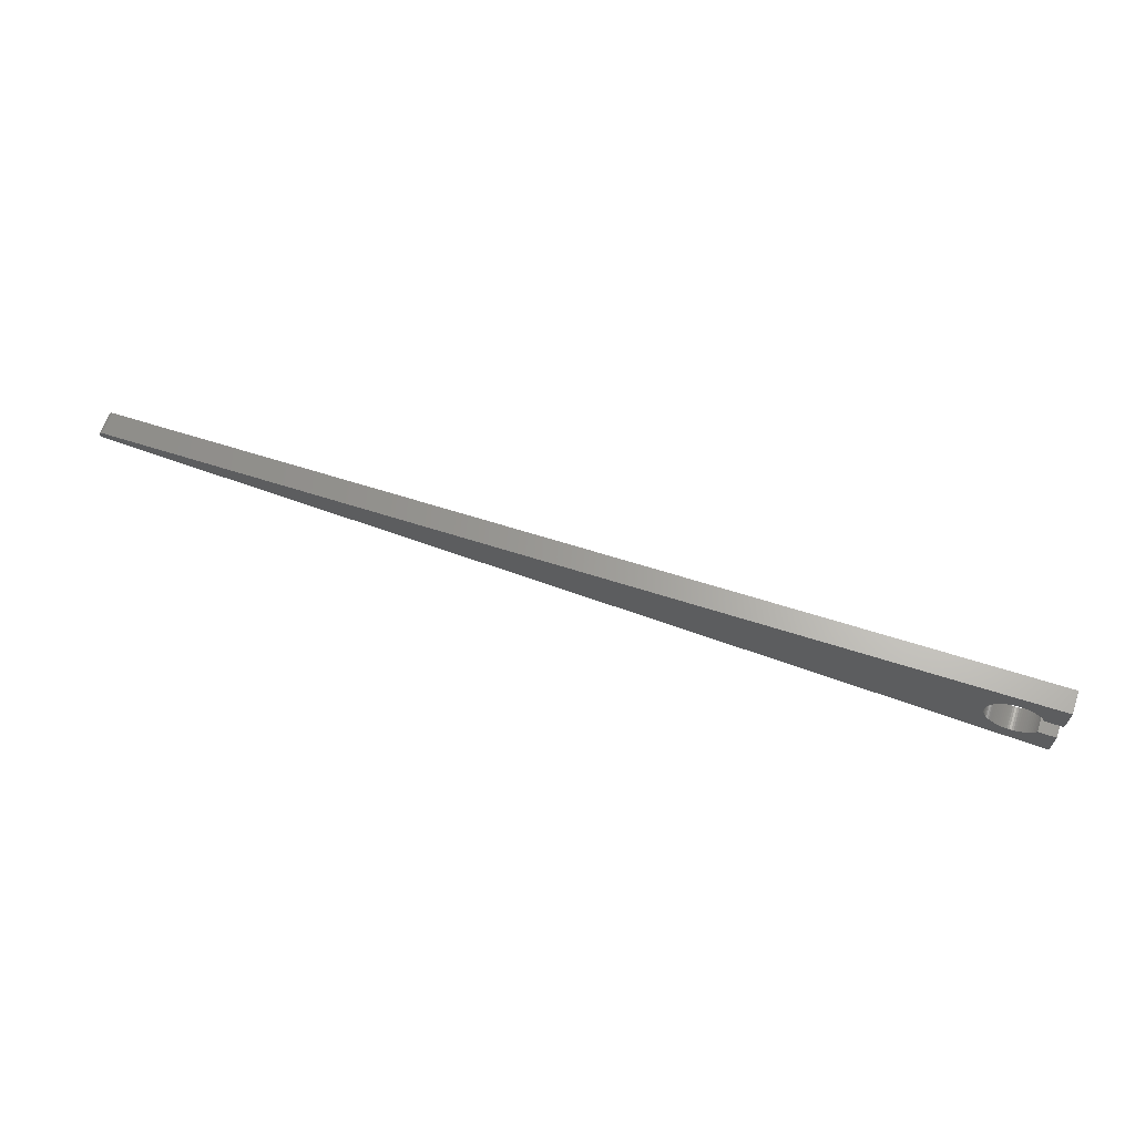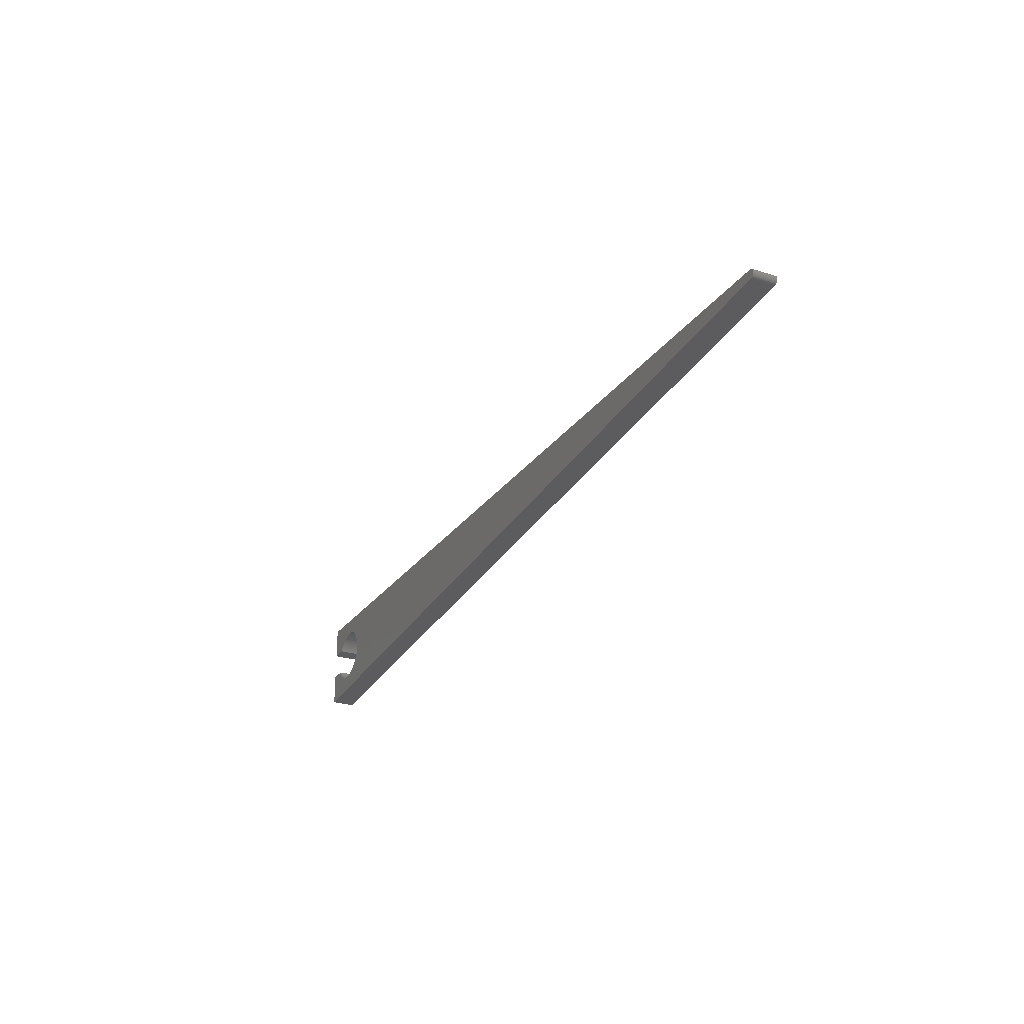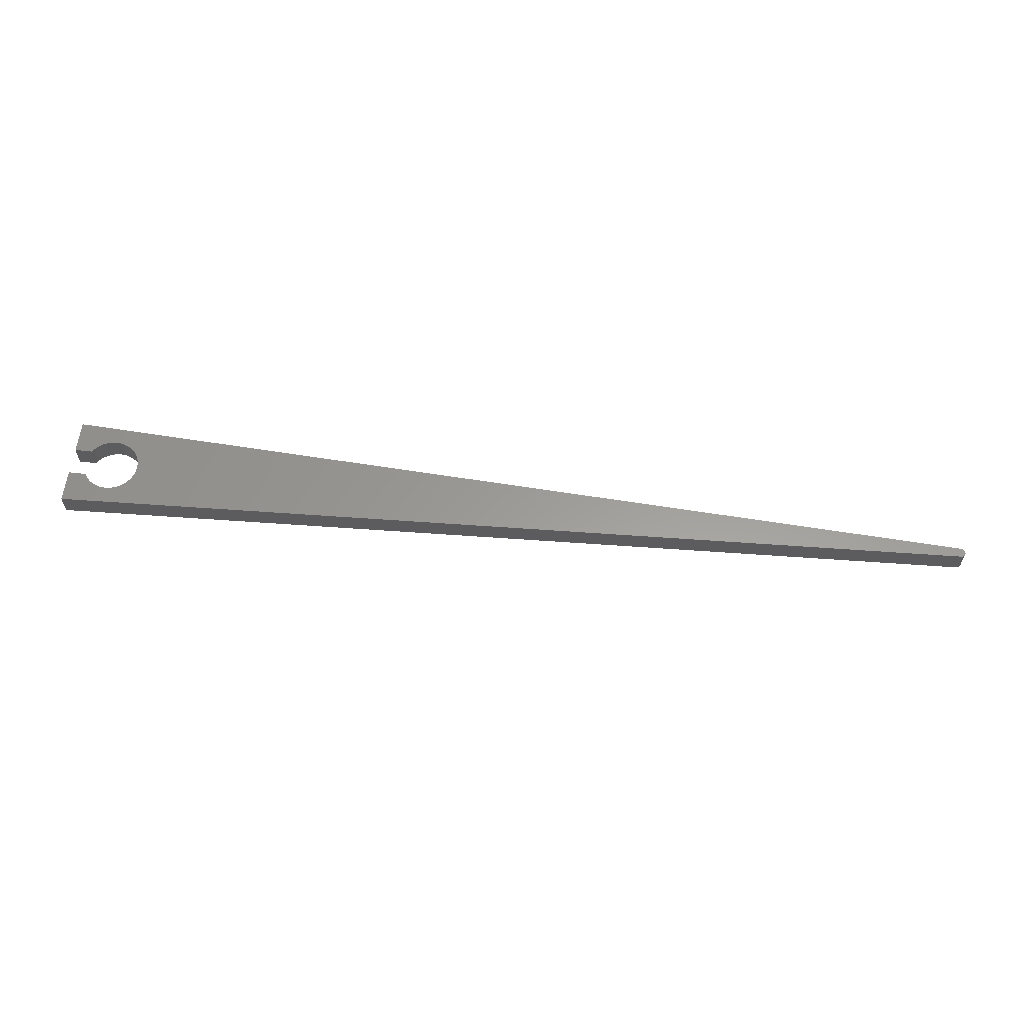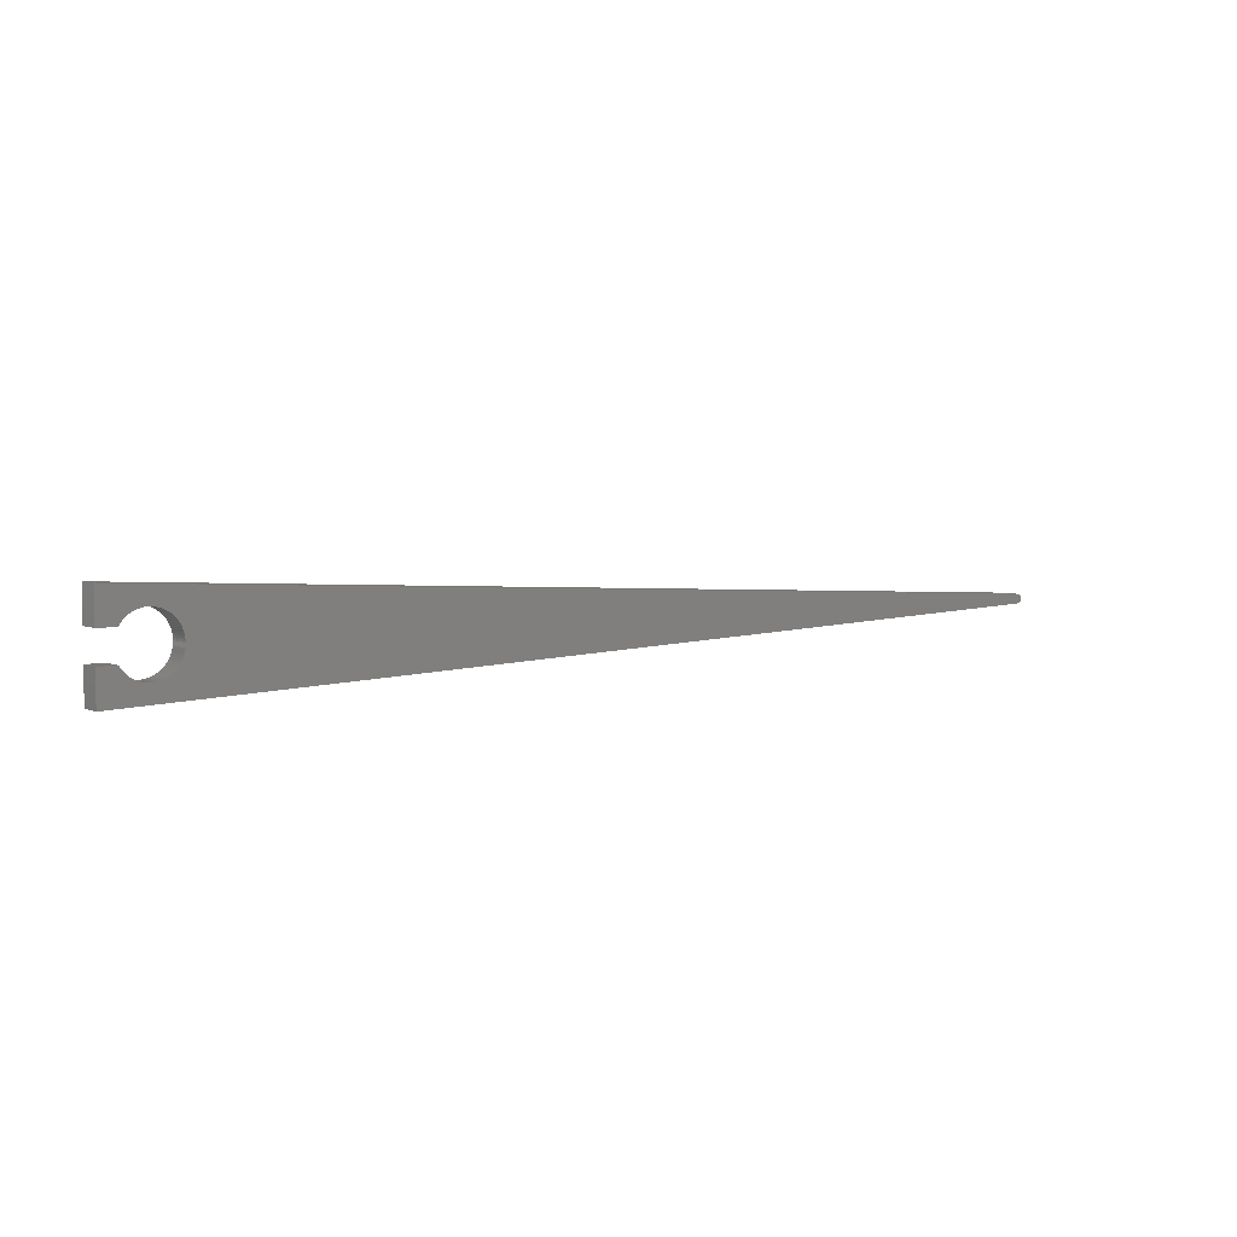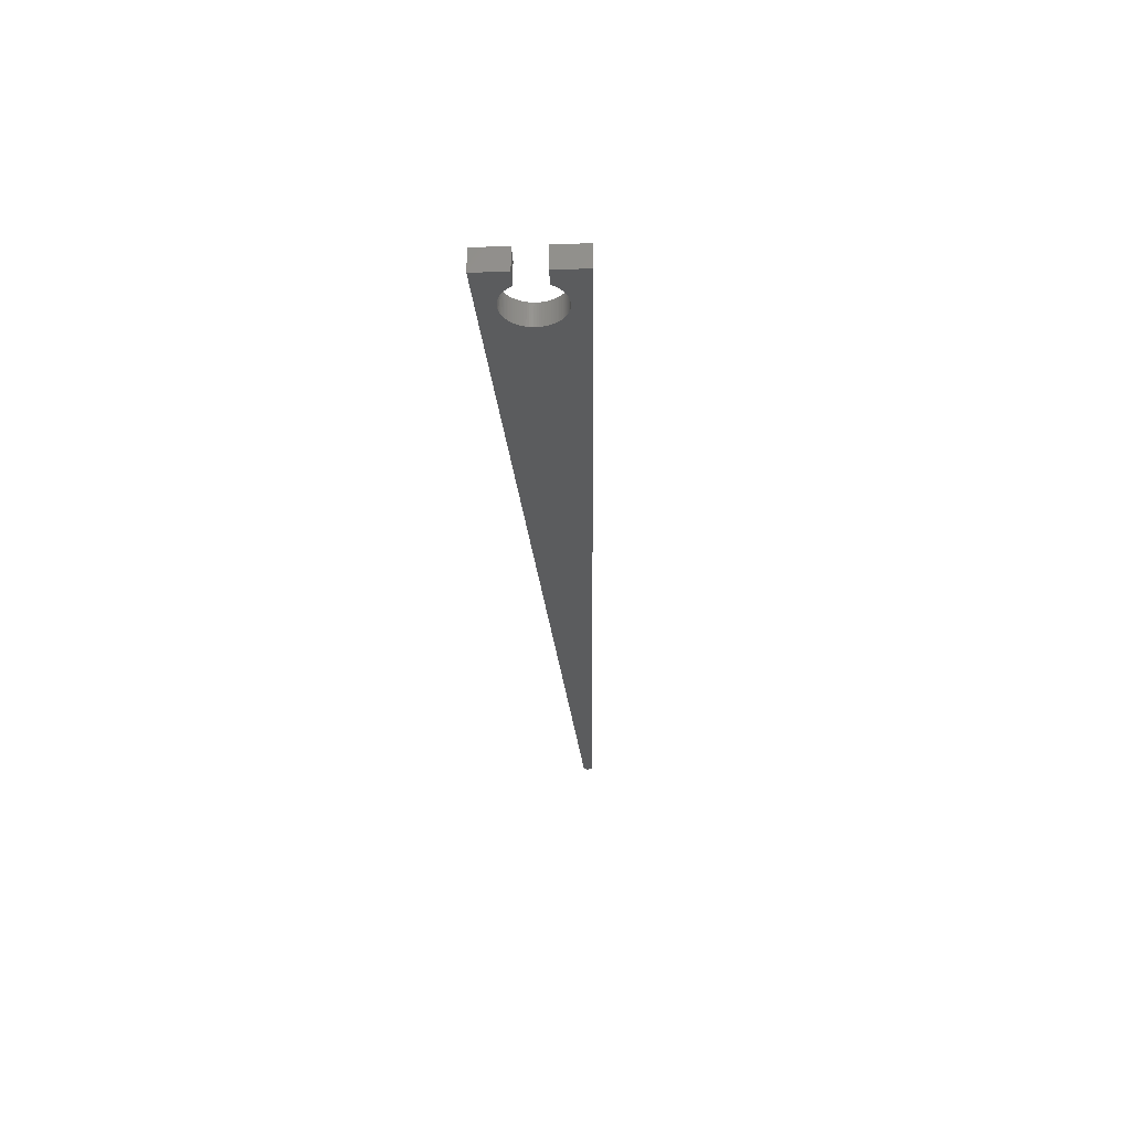
<metadata>
{"format":"stl","ext":"stl","renderer":"f3d","projection":"perspective","resolution":1024,"background":"white","views":[{"elev":65.4,"azim":-161.2,"up":"+Y"},{"elev":-27.4,"azim":63.8,"up":"+Y"},{"elev":60.0,"azim":6.8,"up":"+Z"},{"elev":4.3,"azim":-35.0,"up":"+Y"},{"elev":-28.9,"azim":-86.8,"up":"+Z"}]}
</metadata>
<code>
# stl→obj: 256 verts, 508 faces
v 0 2.998 0
v 3.807 2.998 5
v 0 2.998 5
v 3.807 2.998 0
v 3.807 -2.998 0
v 0 -2.998 5
v 3.807 -2.998 5
v 0 -2.998 0
v 12.69 4.728 0
v 13.01 4.459 5
v 12.69 4.728 5
v 13.01 4.459 0
v 14.94 0.835 0
v 14.87 1.247 5
v 14.87 1.247 0
v 14.94 0.835 5
v 14.77 1.654 5
v 14.77 1.654 0
v 13.85 3.527 0
v 13.6 3.857 5
v 13.6 3.857 0
v 13.85 3.527 5
v 11.63 5.393 0
v 12 5.196 5
v 11.63 5.393 5
v 12 5.196 0
v 6.752 5.563 0
v 7.146 5.706 5
v 6.752 5.563 5
v 7.146 5.706 0
v 5.306 4.728 0
v 5.645 4.974 5
v 5.306 4.728 5
v 5.645 4.974 0
v 10.85 -5.706 0
v 10.45 -5.822 5
v 10.85 -5.706 5
v 10.45 -5.822 0
v 13.01 -4.459 0
v 12.69 -4.728 5
v 13.01 -4.459 5
v 12.69 -4.728 0
v 9.209 -5.996 0
v 8.791 -5.996 5
v 9.209 -5.996 5
v 8.791 -5.996 0
v 6.37 -5.393 0
v 6 -5.196 5
v 6.37 -5.393 5
v 6 -5.196 0
v 14.3 2.817 0
v 14.09 3.18 5
v 14.09 3.18 0
v 14.3 2.817 5
v 13.32 4.168 5
v 13.32 4.168 0
v 8.791 5.996 0
v 9.209 5.996 5
v 8.791 5.996 5
v 9.209 5.996 0
v 12.36 4.974 0
v 12.36 4.974 5
v 9.627 5.967 0
v 10.04 5.909 5
v 9.627 5.967 5
v 10.04 5.909 0
v 4.146 3.527 5
v 4.404 3.857 0
v 4.404 3.857 5
v 4.146 3.527 0
v 3.912 3.18 5
v 3.912 3.18 0
v 7.958 5.909 0
v 8.373 5.967 5
v 7.958 5.909 5
v 8.373 5.967 0
v 7.548 5.822 0
v 7.548 5.822 5
v 6 5.196 0
v 6.37 5.393 5
v 6 5.196 5
v 6.37 5.393 0
v 15 0 0
v 14.99 0.4185 5
v 14.99 0.4185 0
v 15 0 5
v 10.04 -5.909 5
v 10.04 -5.909 0
v 12 -5.196 0
v 11.63 -5.393 5
v 12 -5.196 5
v 11.63 -5.393 0
v 12.36 -4.974 5
v 12.36 -4.974 0
v 8.373 -5.967 0
v 7.958 -5.909 5
v 8.373 -5.967 5
v 7.958 -5.909 0
v 6.752 -5.563 0
v 6.752 -5.563 5
v 5.306 -4.728 0
v 4.985 -4.459 5
v 5.306 -4.728 5
v 4.985 -4.459 0
v 4.684 -4.168 5
v 4.684 -4.168 0
v 14.64 2.052 0
v 14.48 2.44 5
v 14.48 2.44 0
v 14.64 2.052 5
v 10.85 5.706 0
v 11.25 5.563 5
v 10.85 5.706 5
v 11.25 5.563 0
v 10.45 5.822 5
v 10.45 5.822 0
v 4.684 4.168 0
v 4.684 4.168 5
v 4.985 4.459 5
v 4.985 4.459 0
v 9.627 -5.967 0
v 9.627 -5.967 5
v 14.87 -1.247 0
v 14.94 -0.835 5
v 14.94 -0.835 0
v 14.87 -1.247 5
v 14.77 -1.654 0
v 14.77 -1.654 5
v 13.32 -4.168 0
v 13.6 -3.857 5
v 13.6 -3.857 0
v 13.32 -4.168 5
v 11.25 -5.563 0
v 11.25 -5.563 5
v 7.548 -5.822 0
v 7.146 -5.706 5
v 7.548 -5.822 5
v 7.146 -5.706 0
v 5.645 -4.974 0
v 5.645 -4.974 5
v 4.146 -3.527 5
v 3.912 -3.18 0
v 3.912 -3.18 5
v 4.146 -3.527 0
v 4.404 -3.857 5
v 4.404 -3.857 0
v 14.99 -0.4185 0
v 14.99 -0.4185 5
v 14.64 -2.052 0
v 14.64 -2.052 5
v 13.85 -3.527 0
v 14.09 -3.18 5
v 14.09 -3.18 0
v 13.85 -3.527 5
v 14.48 -2.44 0
v 14.48 -2.44 5
v 14.3 -2.817 5
v 14.3 -2.817 0
v 0 10 5
v 0 10 0
v 0 -10 0
v 0 -10 5
v 201 0.06976 5
v 201 -0.06976 5
v 201 0 5
v 201 0.1392 5
v 201 -0.1392 5
v 201 0.2079 5
v 201 -0.2079 5
v 201 0.2756 5
v 201 -0.2756 5
v 200.9 0.342 5
v 200.9 -0.342 5
v 200.9 0.4067 5
v 200.9 -0.4067 5
v 200.9 0.4695 5
v 200.9 -0.4695 5
v 200.8 0.5299 5
v 200.8 -0.5299 5
v 200.8 0.5878 5
v 200.8 -0.5878 5
v 200.8 0.6428 5
v 200.8 -0.6428 5
v 200.7 0.6947 5
v 200.7 -0.6947 5
v 200.7 0.7431 5
v 200.7 -0.7431 5
v 200.6 0.788 5
v 200.6 -0.788 5
v 200.6 0.829 5
v 200.6 -0.829 5
v 200.5 0.866 5
v 200.5 -0.866 5
v 200.4 0.8988 5
v 200.4 -0.8988 5
v 200.4 0.9272 5
v 200.4 -0.9272 5
v 200.3 0.9511 5
v 200.3 -0.9511 5
v 200.2 0.9703 5
v 200.2 -0.9703 5
v 200.2 0.9848 5
v 200.2 -0.9848 5
v 200.1 0.9945 5
v 200.1 -0.9945 5
v 200 0.9994 5
v 200 -0.9994 5
v 0.05 10 5
v 0.05 -10 5
v 0.05 -10 0
v 200 -0.9994 0
v 200 0.9994 0
v 0.05 10 0
v 201 -0.06976 0
v 201 0.06976 0
v 201 0 0
v 201 -0.1392 0
v 201 0.1392 0
v 201 -0.2079 0
v 201 0.2079 0
v 201 -0.2756 0
v 201 0.2756 0
v 200.9 -0.342 0
v 200.9 0.342 0
v 200.9 -0.4067 0
v 200.9 0.4067 0
v 200.9 -0.4695 0
v 200.9 0.4695 0
v 200.8 -0.5299 0
v 200.8 0.5299 0
v 200.8 -0.5878 0
v 200.8 0.5878 0
v 200.8 -0.6428 0
v 200.8 0.6428 0
v 200.7 -0.6947 0
v 200.7 0.6947 0
v 200.7 -0.7431 0
v 200.7 0.7431 0
v 200.6 -0.788 0
v 200.6 0.788 0
v 200.6 -0.829 0
v 200.6 0.829 0
v 200.5 -0.866 0
v 200.5 0.866 0
v 200.4 -0.8988 0
v 200.4 0.8988 0
v 200.4 -0.9272 0
v 200.4 0.9272 0
v 200.3 -0.9511 0
v 200.3 0.9511 0
v 200.2 -0.9703 0
v 200.2 0.9703 0
v 200.2 -0.9848 0
v 200.2 0.9848 0
v 200.1 -0.9945 0
v 200.1 0.9945 0
f 1 2 3
f 2 1 4
f 5 6 7
f 6 5 8
f 9 10 11
f 10 9 12
f 13 14 15
f 14 13 16
f 15 17 18
f 17 15 14
f 19 20 21
f 20 19 22
f 23 24 25
f 24 23 26
f 27 28 29
f 28 27 30
f 31 32 33
f 32 31 34
f 35 36 37
f 36 35 38
f 39 40 41
f 40 39 42
f 43 44 45
f 44 43 46
f 47 48 49
f 48 47 50
f 51 52 53
f 52 51 54
f 53 22 19
f 22 53 52
f 12 55 10
f 55 12 56
f 57 58 59
f 58 57 60
f 61 11 62
f 11 61 9
f 63 64 65
f 64 63 66
f 67 68 69
f 68 67 70
f 71 70 67
f 70 71 72
f 73 74 75
f 74 73 76
f 77 75 78
f 75 77 73
f 79 80 81
f 80 79 82
f 34 81 32
f 81 34 79
f 83 84 85
f 84 83 86
f 38 87 36
f 87 38 88
f 89 90 91
f 90 89 92
f 42 93 40
f 93 42 94
f 94 91 93
f 91 94 89
f 95 96 97
f 96 95 98
f 46 97 44
f 97 46 95
f 99 49 100
f 49 99 47
f 101 102 103
f 102 101 104
f 104 105 102
f 105 104 106
f 85 16 13
f 16 85 84
f 107 108 109
f 108 107 110
f 109 54 51
f 54 109 108
f 21 55 56
f 55 21 20
f 26 62 24
f 62 26 61
f 111 112 113
f 112 111 114
f 60 65 58
f 65 60 63
f 66 115 64
f 115 66 116
f 2 72 71
f 72 2 4
f 69 117 118
f 117 69 68
f 82 29 80
f 29 82 27
f 30 78 28
f 78 30 77
f 76 59 74
f 59 76 57
f 117 119 118
f 119 117 120
f 120 33 119
f 33 120 31
f 121 45 122
f 45 121 43
f 123 124 125
f 124 123 126
f 127 126 123
f 126 127 128
f 129 130 131
f 130 129 132
f 88 122 87
f 122 88 121
f 133 37 134
f 37 133 35
f 92 134 90
f 134 92 133
f 129 41 132
f 41 129 39
f 135 136 137
f 136 135 138
f 98 137 96
f 137 98 135
f 138 100 136
f 100 138 99
f 139 103 140
f 103 139 101
f 141 142 143
f 142 141 144
f 145 144 141
f 144 145 146
f 18 110 107
f 110 18 17
f 114 25 112
f 25 114 23
f 116 113 115
f 113 116 111
f 147 86 83
f 86 147 148
f 149 128 127
f 128 149 150
f 151 152 153
f 152 151 154
f 155 150 149
f 150 155 156
f 50 140 48
f 140 50 139
f 143 5 7
f 5 143 142
f 105 146 145
f 146 105 106
f 125 148 147
f 148 125 124
f 131 154 151
f 154 131 130
f 153 157 158
f 157 153 152
f 158 156 155
f 156 158 157
f 1 159 160
f 159 1 3
f 161 6 8
f 6 161 162
f 163 164 165
f 166 164 163
f 166 167 164
f 168 167 166
f 168 169 167
f 170 169 168
f 170 171 169
f 172 171 170
f 172 173 171
f 174 173 172
f 174 175 173
f 176 175 174
f 176 177 175
f 178 177 176
f 178 179 177
f 180 179 178
f 180 181 179
f 182 181 180
f 182 183 181
f 184 183 182
f 184 185 183
f 186 185 184
f 186 187 185
f 188 187 186
f 188 189 187
f 190 189 188
f 190 191 189
f 192 191 190
f 192 193 191
f 194 193 192
f 194 195 193
f 196 195 194
f 196 197 195
f 198 197 196
f 198 199 197
f 200 199 198
f 200 201 199
f 202 201 200
f 202 203 201
f 204 203 202
f 204 205 203
f 206 205 204
f 206 207 205
f 206 86 207
f 206 84 86
f 206 16 84
f 206 14 16
f 206 17 14
f 206 110 17
f 206 108 110
f 206 54 108
f 206 52 54
f 206 22 52
f 206 20 22
f 206 55 20
f 206 10 55
f 206 11 10
f 206 62 11
f 206 24 62
f 206 25 24
f 206 112 25
f 206 113 112
f 208 113 206
f 113 208 115
f 115 208 64
f 64 208 65
f 65 208 58
f 208 59 58
f 208 74 59
f 208 75 74
f 208 78 75
f 208 28 78
f 208 29 28
f 208 80 29
f 208 81 80
f 208 32 81
f 208 33 32
f 208 119 33
f 208 118 119
f 208 69 118
f 3 69 208
f 69 3 67
f 67 3 71
f 3 208 159
f 71 3 2
f 148 207 86
f 124 207 148
f 126 207 124
f 128 207 126
f 150 207 128
f 156 207 150
f 157 207 156
f 152 207 157
f 154 207 152
f 130 207 154
f 132 207 130
f 41 207 132
f 40 207 41
f 93 207 40
f 91 207 93
f 90 207 91
f 134 207 90
f 37 207 134
f 209 37 36
f 209 36 87
f 209 87 122
f 209 122 45
f 37 209 207
f 44 209 45
f 97 209 44
f 96 209 97
f 137 209 96
f 136 209 137
f 100 209 136
f 49 209 100
f 48 209 49
f 140 209 48
f 103 209 140
f 102 209 103
f 105 209 102
f 145 209 105
f 6 145 141
f 6 141 143
f 6 143 7
f 145 6 209
f 209 6 162
f 210 207 209
f 207 210 211
f 212 208 206
f 208 212 213
f 214 215 216
f 217 215 214
f 217 218 215
f 219 218 217
f 219 220 218
f 221 220 219
f 221 222 220
f 223 222 221
f 223 224 222
f 225 224 223
f 225 226 224
f 227 226 225
f 227 228 226
f 229 228 227
f 229 230 228
f 231 230 229
f 231 232 230
f 233 232 231
f 233 234 232
f 235 234 233
f 235 236 234
f 237 236 235
f 237 238 236
f 239 238 237
f 239 240 238
f 241 240 239
f 241 242 240
f 243 242 241
f 243 244 242
f 245 244 243
f 245 246 244
f 247 246 245
f 247 248 246
f 249 248 247
f 249 250 248
f 251 250 249
f 251 252 250
f 253 252 251
f 253 254 252
f 255 254 253
f 255 256 254
f 211 256 255
f 211 212 256
f 211 83 212
f 211 147 83
f 211 125 147
f 211 123 125
f 211 127 123
f 211 149 127
f 211 155 149
f 211 158 155
f 211 153 158
f 211 151 153
f 211 131 151
f 211 129 131
f 211 39 129
f 211 42 39
f 211 94 42
f 211 89 94
f 211 92 89
f 211 133 92
f 211 35 133
f 210 35 211
f 35 210 38
f 38 210 88
f 88 210 121
f 121 210 43
f 210 46 43
f 210 95 46
f 210 98 95
f 210 135 98
f 210 138 135
f 210 99 138
f 210 47 99
f 210 50 47
f 210 139 50
f 210 101 139
f 210 104 101
f 210 106 104
f 210 146 106
f 8 146 210
f 146 8 144
f 144 8 142
f 8 210 161
f 142 8 5
f 85 212 83
f 13 212 85
f 15 212 13
f 18 212 15
f 107 212 18
f 109 212 107
f 51 212 109
f 53 212 51
f 19 212 53
f 21 212 19
f 56 212 21
f 12 212 56
f 9 212 12
f 61 212 9
f 26 212 61
f 23 212 26
f 114 212 23
f 111 212 114
f 213 111 116
f 213 116 66
f 213 66 63
f 213 63 60
f 111 213 212
f 57 213 60
f 76 213 57
f 73 213 76
f 77 213 73
f 30 213 77
f 27 213 30
f 82 213 27
f 79 213 82
f 34 213 79
f 31 213 34
f 120 213 31
f 117 213 120
f 68 213 117
f 1 68 70
f 1 70 72
f 1 72 4
f 68 1 213
f 213 1 160
f 161 209 162
f 209 161 210
f 164 216 165
f 216 164 214
f 213 159 208
f 159 213 160
f 256 206 204
f 206 256 212
f 182 236 184
f 236 182 234
f 170 224 172
f 224 170 222
f 246 196 194
f 196 246 248
f 240 190 188
f 190 240 242
f 179 227 177
f 227 179 229
f 251 199 201
f 199 251 249
f 239 187 189
f 187 239 237
f 166 220 168
f 220 166 218
f 168 222 170
f 222 168 220
f 176 230 178
f 230 176 228
f 178 232 180
f 232 178 230
f 172 226 174
f 226 172 224
f 250 200 198
f 200 250 252
f 248 198 196
f 198 248 250
f 252 202 200
f 202 252 254
f 242 192 190
f 192 242 244
f 253 201 203
f 201 253 251
f 245 193 195
f 193 245 243
f 241 189 191
f 189 241 239
f 243 191 193
f 191 243 241
f 181 229 179
f 229 181 231
f 171 219 169
f 219 171 221
f 173 221 171
f 221 173 223
f 169 217 167
f 217 169 219
f 163 218 166
f 218 163 215
f 165 215 163
f 215 165 216
f 174 228 176
f 228 174 226
f 254 204 202
f 204 254 256
f 238 188 186
f 188 238 240
f 236 186 184
f 186 236 238
f 211 205 207
f 205 211 255
f 255 203 205
f 203 255 253
f 249 197 199
f 197 249 247
f 237 185 187
f 185 237 235
f 247 195 197
f 195 247 245
f 185 233 183
f 233 185 235
f 183 231 181
f 231 183 233
f 177 225 175
f 225 177 227
f 175 223 173
f 223 175 225
f 167 214 164
f 214 167 217
f 180 234 182
f 234 180 232
f 244 194 192
f 194 244 246

</code>
